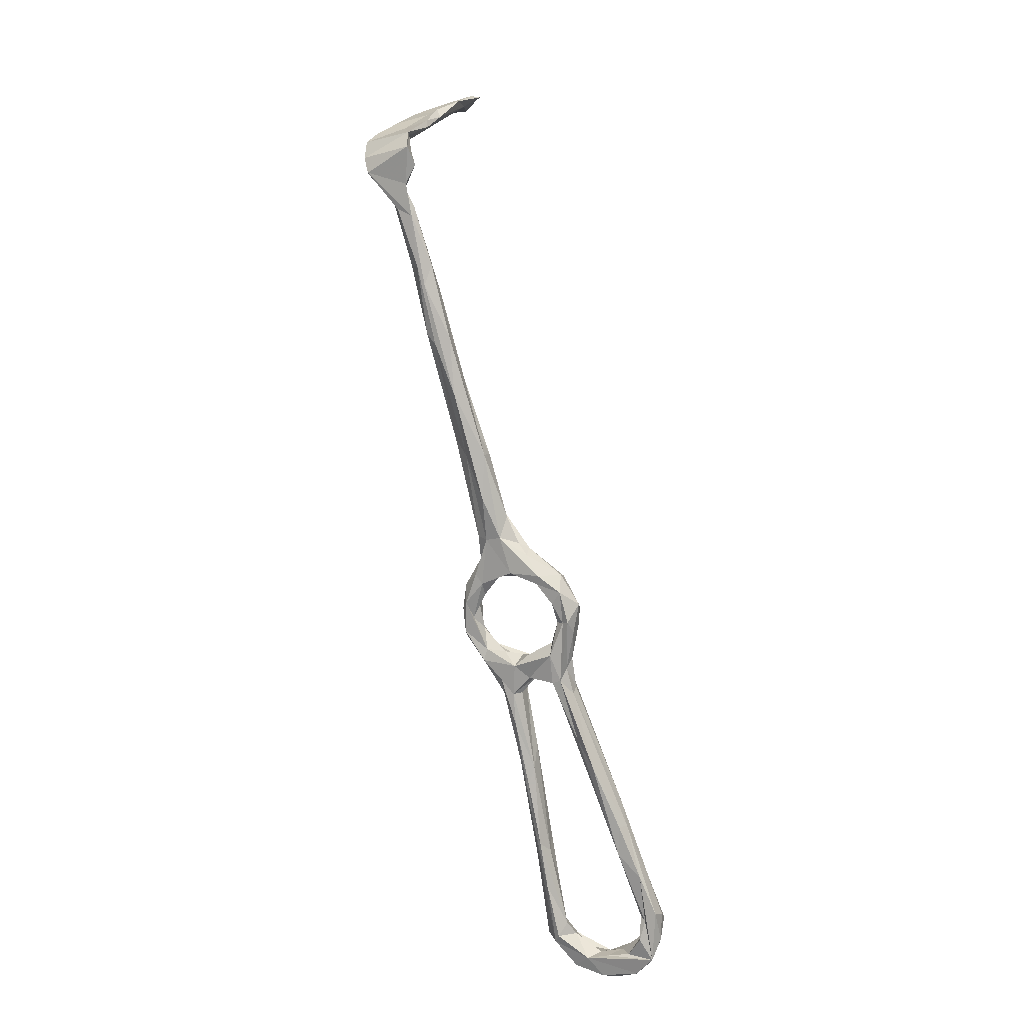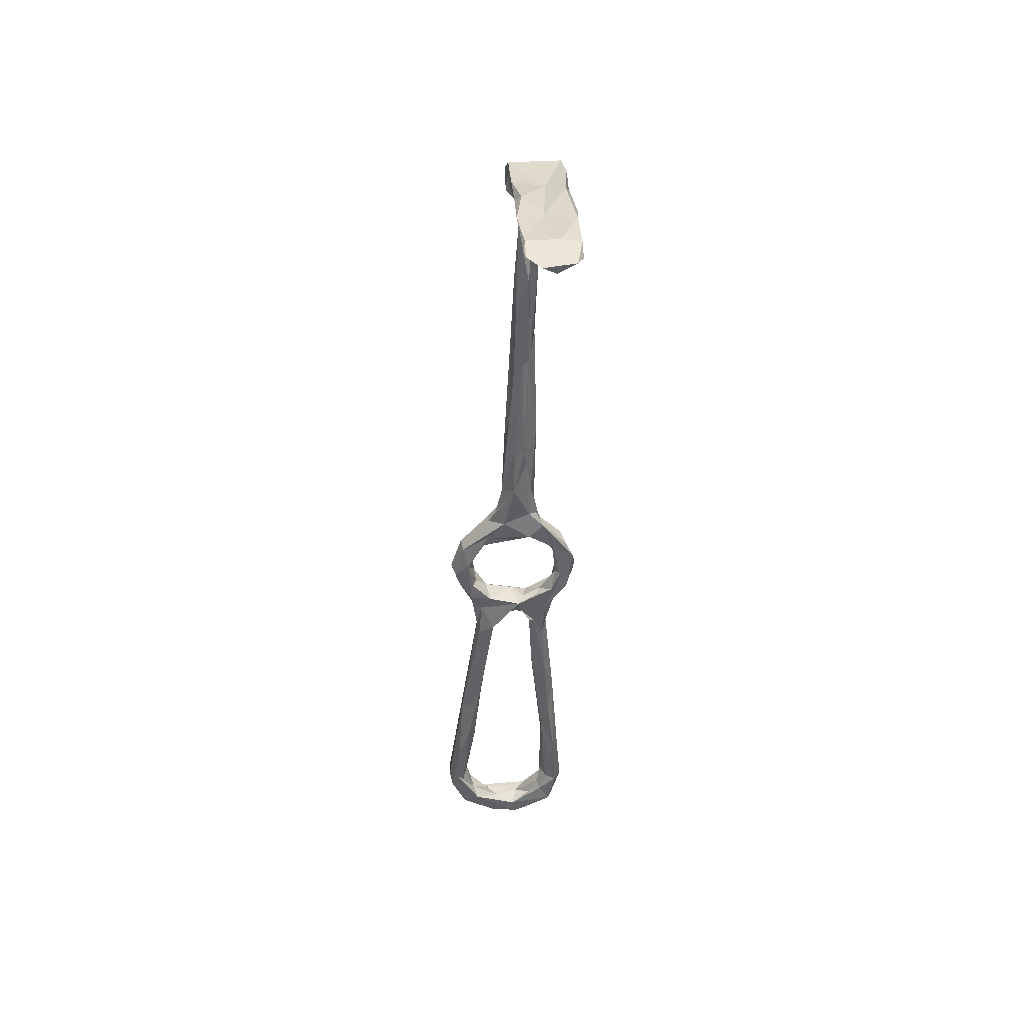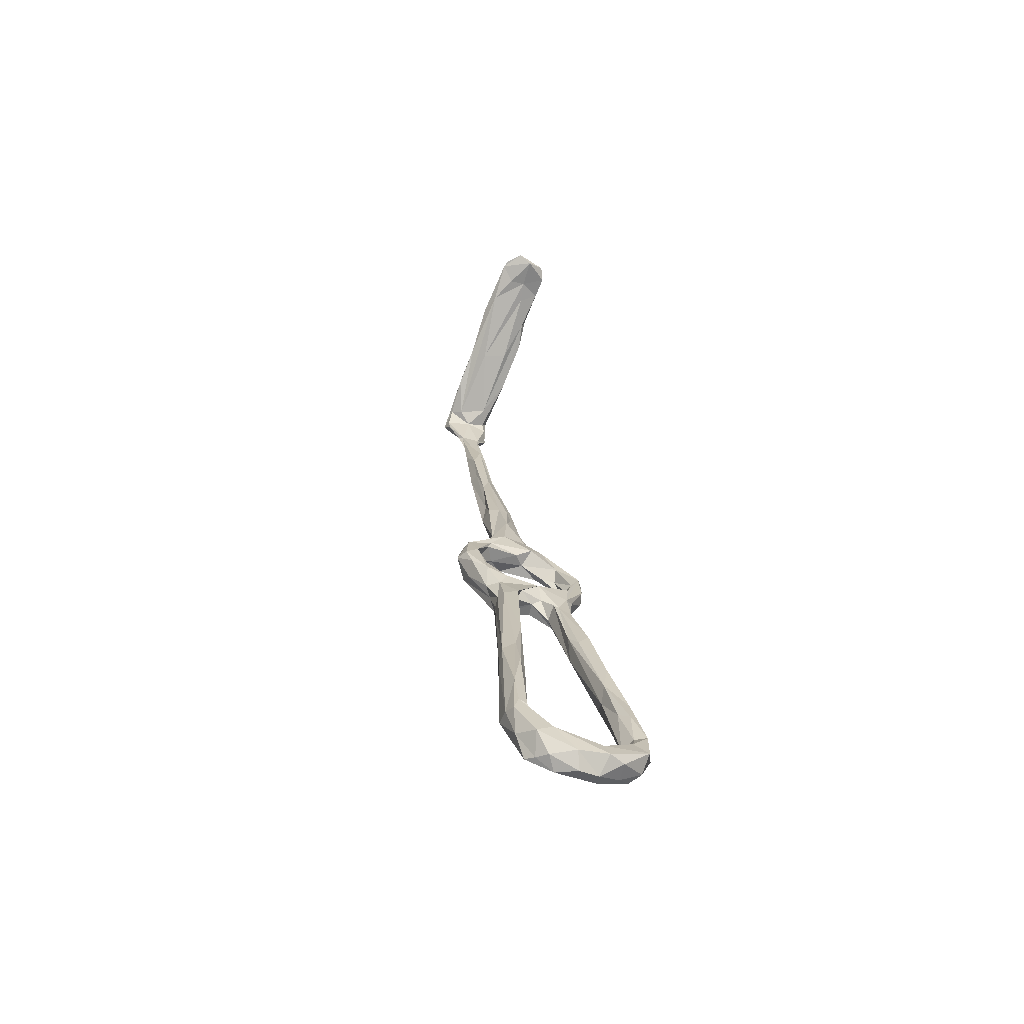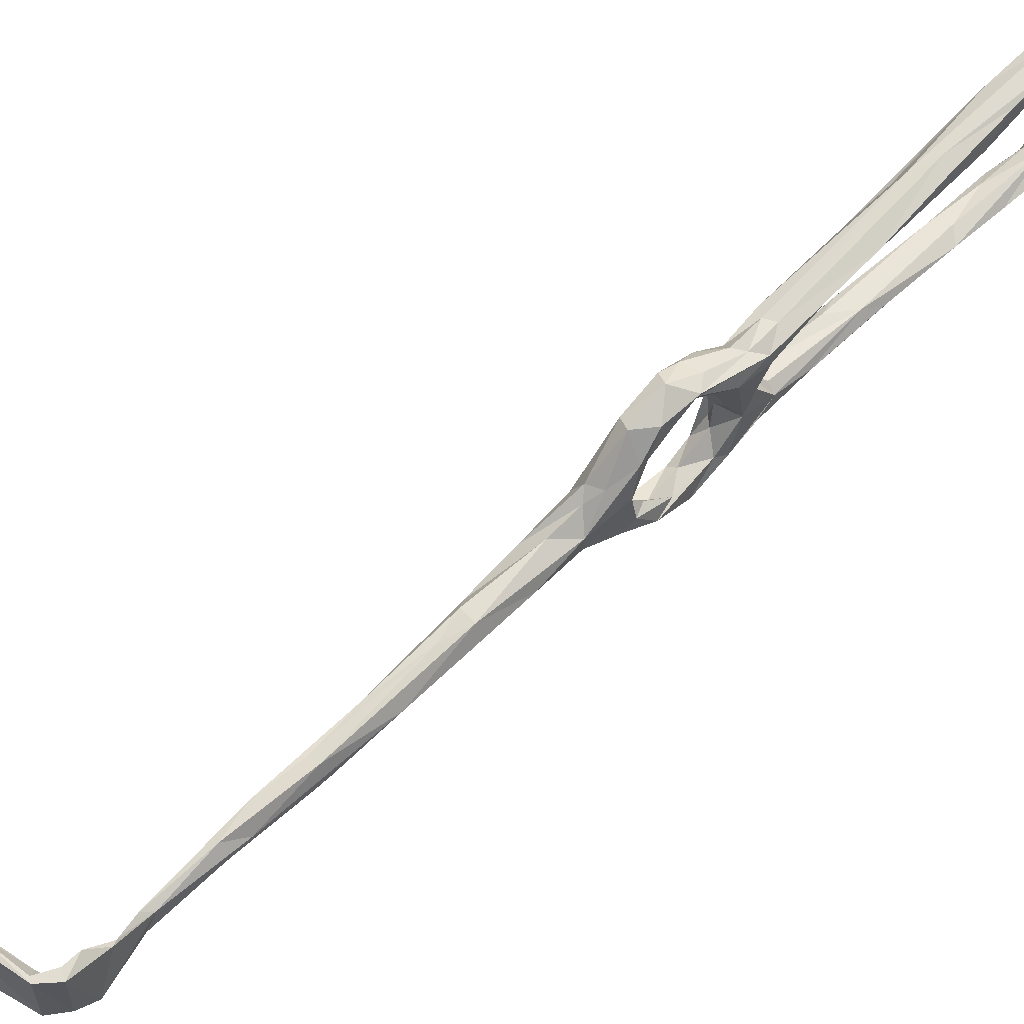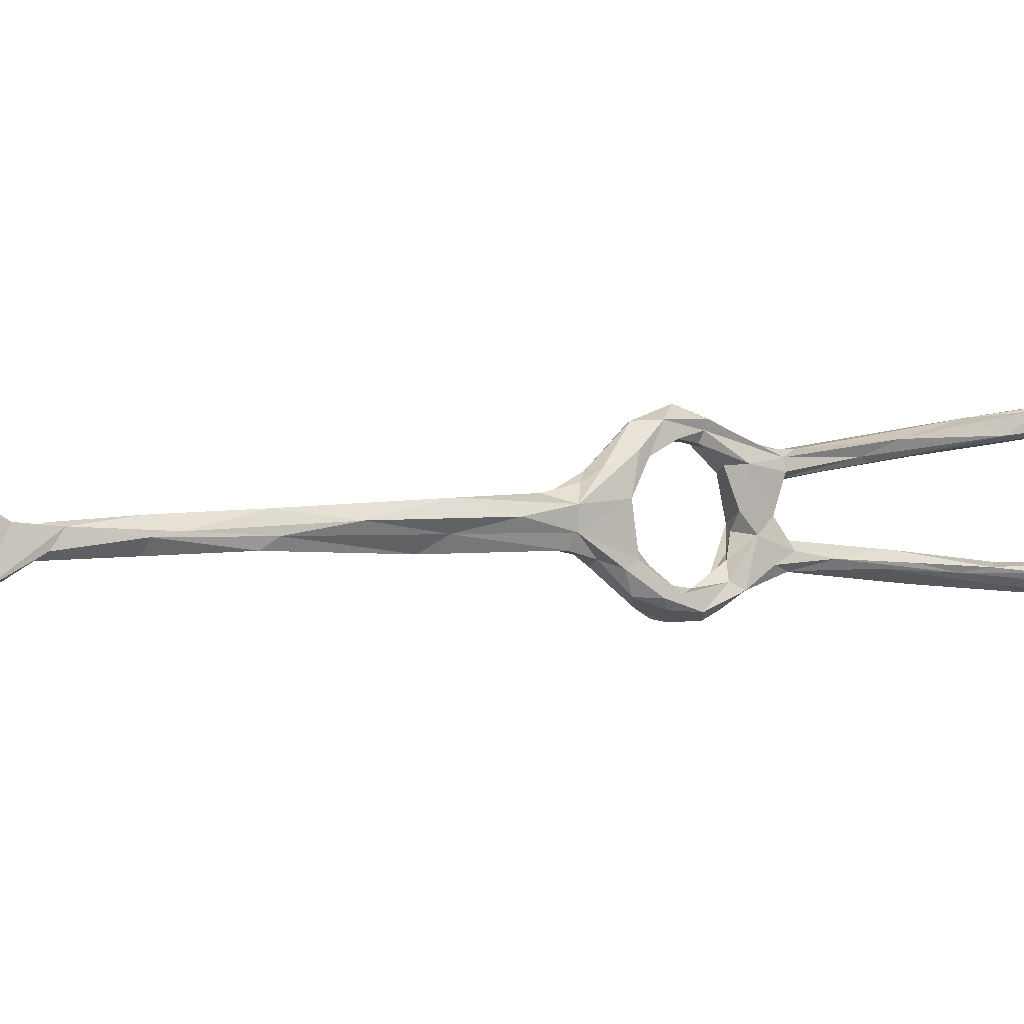
<metadata>
{"format":"obj","ext":"obj","renderer":"f3d","projection":"perspective","resolution":1024,"background":"white","views":[{"elev":-15.7,"azim":-57.4,"up":"+Y"},{"elev":68.9,"azim":92.1,"up":"+Y"},{"elev":-42.4,"azim":71.4,"up":"+Y"},{"elev":64.1,"azim":-106.4,"up":"+Z"},{"elev":1.6,"azim":-97.3,"up":"+Z"}]}
</metadata>
<code>
v 13.77 -59.66 -521
v 10.44 -53.21 -518.7
v 12.02 -54 -520.6
v 13.49 -56.51 -518.3
v 17.28 -64.2 -516.7
v 16.35 -59.98 -522.4
v 16.03 -54.83 -522.6
v 17.84 -66.89 -518
v 19.22 -63.33 -520.9
v 21.05 -60.97 -520.8
v 24.78 -67.44 -515.4
v 22.96 -66.75 -517.4
v 15.62 -52.06 -522.1
v 18.92 -57.2 -518.9
v 21.92 -61.82 -516.9
v 17.68 -58.62 -517.6
v 13.34 -52.55 -516.7
v 14.4 -49.12 -516.7
v 12.1 -51.32 -514
v 9.208 -49.32 -513
v 8.06 -46.96 -514.2
v 11.15 -47.32 -508.9
v 8.213 -48.02 -504
v 11.37 -42.18 -514.1
v 13.83 -44.18 -510.5
v 13.85 -46.69 -506.5
v 11.87 -48.7 -500.6
v 4.695 -39.52 -508.8
v 5.047 -37.99 -511.4
v 8.35 -42.94 -512.9
v 10.29 -48.43 -518.5
v 13.43 -49.28 -520.3
v 58.52 -126.1 -491.9
v 59.95 -129.5 -490.4
v 57.11 -128.9 -489.5
v 62.57 -134.4 -497.7
v 59.17 -127.4 -493.4
v 56.55 -127.6 -494
v 59.63 -133.6 -496.4
v 54.36 -117.9 -492.4
v 53.6 -129.4 -489.4
v 48.78 -120.4 -491.1
v 44.92 -114.9 -495
v 54.86 -130.8 -493.1
v 54.78 -129.3 -494.3
v 49.1 -112.4 -496.6
v 58.97 -135.2 -490.9
v 63.22 -136.4 -493.9
v 58.07 -140.3 -493
v 55.76 -135.5 -495.2
v 64.61 -140.4 -502
v 60.05 -140.8 -494.7
v 62.44 -141.2 -496.8
v 59.95 -143.5 -498.6
v 62.49 -143.8 -503
v 59.33 -143.7 -508.2
v 58.45 -138.7 -500.1
v 8.744 -39.47 -512.1
v 14.28 -44.88 -499.8
v 15.39 -47.35 -498.8
v 12.17 -39.8 -504
v 9.566 -38.55 -510.3
v 10.76 -41.45 -499.9
v 8.413 -40.47 -501.6
v 5.25 -34.08 -503.1
v 6.986 -30.24 -506.3
v 5.174 -33.86 -503.3
v 4.433 -39.64 -504.7
v 8.614 -43.86 -499.4
v 5.146 -32.45 -510.6
v -0.9698 -30.72 -506.3
v -4.879 -19.96 -508.6
v 9.668 -49.4 -496.8
v 13.81 -48.72 -492.6
v 10.87 -51.05 -497.9
v 1.553 -24.36 -509.2
v 0.6359 -20.01 -506.3
v -5.386 -15.09 -511.4
v -4.538 -20.59 -503.5
v -13.53 -7.122 -506.4
v -1.237 -19.15 -504.1
v -5.552 -14.46 -504.6
v 0.5375 -20.62 -508.6
v 15.72 -52.7 -495.5
v 12.9 -53.54 -492.5
v 13.87 -55.82 -495.4
v 19.66 -52.73 -494.8
v 16.49 -48.34 -493.4
v -18.67 6.288 -504.5
v 49.63 -108.2 -495.3
v 44.06 -99.74 -496.1
v 42.08 -106.4 -496.8
v 44.66 -107.8 -492.2
v 43.76 -101.9 -493.1
v 41.84 -108.3 -493
v 16.32 -60.55 -492.3
v 16.89 -60.35 -494.1
v 18.18 -55.7 -490.1
v 19.74 -62.1 -492.6
v 22.28 -59.09 -492.5
v 20.97 -55.49 -491.5
v 20.42 -60.9 -496.7
v 22.68 -59.06 -496.1
v 24.83 -62.39 -495.7
v 17.65 -59.66 -496.1
v 24.64 -63.71 -500.6
v 20.38 -63.99 -499.3
v 19.01 -67.68 -499.1
v 22.39 -73.55 -498.2
v 23.22 -70.31 -496.8
v 24.02 -67.68 -495.6
v 60.98 -137.1 -503.2
v 64.85 -140 -508.7
v 63.24 -137.2 -508.1
v 61.98 -143.9 -507.3
v 59.66 -142.1 -512.5
v 57.87 -138.9 -505.9
v 59.34 -137.7 -508.7
v 56.26 -139.4 -510.9
v 63.33 -140.7 -512.3
v 57.65 -141 -515.2
v 61.64 -135.6 -518.5
v 59.23 -139.4 -517.6
v 53.61 -135.1 -519
v 52.42 -133.9 -517.3
v 57.31 -133 -514.8
v 59.93 -136.2 -512.5
v 53.93 -130.5 -515.6
v -34.12 35.7 -509.6
v -33.84 37.72 -510.9
v -40.19 44.15 -514.4
v -34.81 39.74 -511.1
v -27.71 22.5 -508.1
v -32.65 33.58 -506.4
v -28.68 28.83 -508.9
v -26.37 23.87 -510.6
v -24.31 24.17 -508.6
v -32.38 36.09 -505.9
v -25.87 22.99 -505.1
v -20.58 17.07 -505.7
v -25.44 18.04 -507.4
v -36.23 40.55 -505.7
v -35.05 39.93 -506.8
v -40.5 47.86 -502.4
v -36.52 44.77 -502.8
v -38.68 43.57 -514.5
v -38.23 47.95 -514.1
v -38.02 47.93 -503
v -37.83 49 -509
v -40.48 48.21 -515.3
v -38.46 50.61 -513.5
v -36.2 51.77 -506.2
v -34.84 52.91 -512.7
v -39.96 52.6 -515
v -28.84 58.83 -516.9
v -37.78 52.42 -503.8
v -34.48 57.36 -516.3
v -20.81 63.79 -514.7
v -22.25 63.2 -509
v -30.07 57.87 -503.9
v -39.12 52.46 -503.3
v -29.8 59.93 -504.3
v -26.21 63.86 -516.2
v -28.63 60.34 -511.7
v -22.52 64.37 -505.3
v -21.93 67.1 -506.7
v 54.67 -132.5 -521.6
v -8.549 74.03 -507.6
v -19.25 4.813 -508.3
v -15.61 5.086 -509.5
v -19.99 7.712 -510.2
v -16.82 7.855 -505.4
v -10.53 -2.196 -505.5
v -13.01 2.649 -507.6
v -14.11 2.851 -509.1
v 25.95 -67.39 -498.3
v 26.76 -76.15 -497
v 28.19 -74.02 -497.1
v 29.92 -72.28 -501.6
v 25.19 -65.28 -508.3
v 22.19 -73.89 -500.3
v 21.91 -71.91 -507
v 24.06 -72.94 -501.5
v 19.44 -69.01 -509.9
v 24.83 -71.04 -506.6
v 20.13 -66.35 -506.1
v 22.61 -65.46 -509.3
v 20.83 -64.54 -513.6
v 22.66 -64.76 -512.7
v 26.3 -74.4 -515.6
v 23.3 -74.52 -515.5
v 20.28 -71.82 -514.3
v 22.74 -75.42 -512.3
v 26.04 -82.42 -513.7
v 24.62 -74.82 -510.8
v 33.33 -92.96 -512.7
v 31.1 -90.67 -515.5
v 27.3 -72.55 -512.5
v 30.64 -74.42 -497.8
v 30.9 -87.54 -498.2
v 33.51 -94.3 -495.5
v 33 -89.75 -499.1
v 31.81 -81.78 -500.5
v 26.99 -72.24 -502
v 26.5 -68.89 -503.7
v 25.38 -69.79 -508.8
v 27.35 -72.06 -511.2
v 40.98 -92.39 -498.4
v 29.32 -75.64 -514.8
v -13.81 70.87 -517.8
v -15.89 70.18 -511.7
v -18.84 67.3 -518.8
v -13.24 73.06 -506.1
v -7.45 74.51 -515.5
v -13.95 72.75 -518.8
v -3.176 77.12 -514.8
v -4.736 78.89 -508
v -3.183 76.94 -511
v -0.9129 80.18 -508
v -6.107 76.57 -519.6
v -5.719 78.3 -515.4
v 0.3368 80.95 -508.5
v 3.04 79.64 -514.8
v 3.184 82.07 -511.8
v -5.149 78.42 -519.7
v -1.234 78.7 -520.1
v 1.217 80.97 -519
v 33.88 -86.76 -512.1
v 40.3 -97.62 -498.3
v 59.63 -132.6 -515.9
v 56.5 -129.1 -517.4
v 57.53 -128.7 -520.1
v 47.86 -122.8 -518.4
v 46.46 -121.7 -517
v 49.53 -120 -520.4
v 53.77 -121.1 -518.1
v 50.77 -116.1 -519.3
v 51.16 -119.3 -516.3
v 44.66 -113.6 -518.8
v 41.24 -111.4 -515.9
v 45.06 -112.5 -515.2
v 38.68 -105.1 -516.6
v 46.18 -108.2 -515.4
v 43.92 -102.1 -517.3
v 37.82 -96.83 -518.2
v 33.89 -96.99 -514.8
v 36.96 -89.91 -513.5
v 36.67 -87.55 -516
f 3 1 2
f 4 2 5
f 1 3 6
f 7 6 3
f 6 8 1
f 6 9 8
f 12 9 10
f 11 10 13
f 14 15 13
f 15 11 13
f 17 16 14
f 14 18 17
f 17 19 4
f 19 17 18
f 4 19 20
f 20 2 4
f 21 2 20
f 20 19 22
f 18 22 19
f 22 18 25
f 27 22 26
f 23 20 22
f 20 23 28
f 21 28 30
f 29 30 28
f 21 20 28
f 31 21 30
f 30 32 31
f 10 7 13
f 9 7 10
f 6 7 9
f 3 32 7
f 18 14 13
f 7 32 13
f 3 31 32
f 31 3 2
f 37 33 39
f 44 42 43
f 45 44 43
f 46 38 45
f 37 38 46
f 41 47 35
f 37 39 38
f 39 45 38
f 39 33 36
f 48 33 34
f 48 36 33
f 34 47 48
f 49 41 42
f 50 45 39
f 45 50 44
f 48 51 36
f 35 47 34
f 44 50 49
f 47 52 48
f 47 49 52
f 47 41 49
f 54 53 52
f 53 51 48
f 53 48 52
f 53 54 55
f 53 55 51
f 21 31 2
f 32 24 13
f 24 32 30
f 18 24 25
f 24 18 13
f 25 26 22
f 23 22 27
f 26 25 59
f 25 62 61
f 59 25 61
f 62 25 24
f 64 63 66
f 61 66 63
f 67 64 66
f 67 65 64
f 63 64 69
f 29 58 30
f 62 24 58
f 62 58 70
f 70 58 29
f 28 71 72
f 28 68 71
f 66 61 62
f 23 68 28
f 69 64 68
f 68 64 65
f 40 34 33
f 34 40 35
f 42 44 49
f 68 73 69
f 68 23 73
f 75 73 23
f 23 27 75
f 24 30 58
f 62 76 66
f 66 77 67
f 62 70 76
f 79 71 68
f 79 65 81
f 65 79 68
f 77 66 83
f 83 66 76
f 65 67 81
f 29 78 70
f 60 84 27
f 85 73 75
f 85 75 86
f 75 27 84
f 84 60 87
f 87 59 88
f 60 59 87
f 60 27 26
f 29 72 78
f 78 76 70
f 72 29 28
f 71 79 80
f 71 80 72
f 82 79 81
f 89 79 82
f 77 81 67
f 33 37 40
f 37 90 40
f 46 90 37
f 91 40 90
f 92 46 45
f 43 92 45
f 42 41 93
f 94 93 35
f 95 42 93
f 93 41 35
f 95 43 42
f 91 94 40
f 88 59 61
f 26 59 60
f 88 63 74
f 61 63 88
f 74 73 85
f 86 97 85
f 98 85 96
f 74 85 98
f 74 98 88
f 98 96 99
f 99 100 98
f 87 103 102
f 101 104 87
f 104 103 87
f 100 104 101
f 101 87 88
f 84 86 75
f 102 103 106
f 98 100 101
f 69 74 63
f 69 73 74
f 97 86 105
f 96 85 97
f 87 105 84
f 105 87 102
f 107 105 102
f 105 107 108
f 108 97 105
f 109 96 97
f 105 86 84
f 101 88 98
f 96 109 110
f 109 97 108
f 96 110 99
f 110 111 99
f 100 99 111
f 54 52 49
f 49 50 57
f 50 39 57
f 36 112 39
f 51 113 36
f 113 114 36
f 39 112 57
f 54 56 55
f 114 112 36
f 115 51 55
f 54 119 56
f 49 119 54
f 119 121 56
f 57 112 117
f 114 118 112
f 56 115 55
f 115 56 116
f 115 116 120
f 113 115 120
f 56 121 116
f 125 119 126
f 126 119 118
f 125 126 128
f 124 119 125
f 134 129 133
f 135 130 132
f 130 136 129
f 135 136 130
f 138 134 139
f 137 138 140
f 140 138 139
f 137 135 138
f 138 143 134
f 143 142 134
f 135 132 143
f 138 135 143
f 144 131 142
f 143 145 142
f 129 131 130
f 142 131 134
f 131 129 134
f 146 132 130
f 146 130 131
f 144 142 145
f 145 143 148
f 143 149 148
f 149 143 132
f 149 132 147
f 132 146 147
f 147 146 131
f 144 150 131
f 147 151 149
f 147 131 151
f 131 150 151
f 150 154 151
f 149 151 153
f 149 153 152
f 148 149 156
f 149 152 156
f 153 151 155
f 155 151 154
f 152 153 159
f 159 153 158
f 162 161 160
f 161 154 150
f 160 156 152
f 164 163 157
f 154 161 164
f 160 165 162
f 154 157 155
f 160 161 156
f 161 150 144
f 144 148 156
f 161 144 156
f 154 164 157
f 164 161 162
f 144 145 148
f 115 113 51
f 120 122 113
f 113 122 114
f 122 120 123
f 116 121 123
f 116 123 120
f 119 124 121
f 121 124 123
f 123 124 167
f 117 112 118
f 49 57 117
f 118 119 117
f 117 119 49
f 114 127 118
f 162 165 166
f 160 152 165
f 163 155 157
f 169 72 80
f 72 169 78
f 171 78 169
f 89 82 172
f 78 171 170
f 170 175 78
f 174 83 175
f 80 79 89
f 77 174 173
f 173 81 77
f 82 81 173
f 172 82 173
f 175 76 78
f 77 83 174
f 76 175 83
f 141 169 80
f 141 80 89
f 133 171 169
f 133 169 141
f 141 89 139
f 133 136 171
f 141 139 134
f 134 133 141
f 140 173 174
f 137 140 174
f 175 170 135
f 170 136 135
f 175 135 137
f 139 172 140
f 174 175 137
f 139 89 172
f 136 133 129
f 170 171 136
f 140 172 173
f 100 111 104
f 103 104 106
f 107 102 106
f 104 111 176
f 111 110 178
f 180 176 179
f 110 177 178
f 110 109 177
f 108 181 109
f 108 182 181
f 182 108 184
f 182 185 181
f 181 185 183
f 186 184 108
f 107 186 108
f 187 184 186
f 184 188 5
f 5 8 184
f 184 187 188
f 188 189 15
f 180 15 189
f 10 11 12
f 11 15 180
f 11 190 12
f 9 12 8
f 192 193 8
f 184 8 193
f 191 192 8
f 191 8 12
f 190 191 12
f 194 192 191
f 194 193 192
f 196 195 193
f 193 194 196
f 197 194 191
f 198 11 180
f 188 187 189
f 178 176 111
f 176 178 199
f 199 179 176
f 200 109 181
f 200 181 183
f 202 200 183
f 203 202 183
f 203 183 204
f 204 179 203
f 184 193 182
f 193 195 185
f 185 204 183
f 179 204 205
f 204 185 205
f 206 207 198
f 198 180 206
f 195 206 185
f 195 207 206
f 177 109 201
f 179 208 203
f 208 179 199
f 176 106 104
f 106 176 180
f 179 205 180
f 185 206 205
f 186 107 106
f 153 210 158
f 152 159 168
f 165 152 168
f 153 155 210
f 164 162 166
f 164 211 163
f 213 166 165
f 165 168 213
f 164 166 211
f 214 159 158
f 215 212 163
f 166 213 211
f 215 163 211
f 159 216 168
f 213 217 211
f 216 159 214
f 158 210 214
f 168 216 218
f 212 155 163
f 212 210 155
f 221 211 217
f 211 221 215
f 219 217 213
f 210 212 215
f 220 210 215
f 213 168 219
f 222 221 217
f 219 168 218
f 217 219 222
f 222 219 224
f 218 223 219
f 225 220 215
f 210 220 214
f 219 223 224
f 226 220 225
f 216 214 220
f 216 220 226
f 216 223 218
f 216 226 223
f 225 227 226
f 227 225 222
f 223 227 224
f 224 227 222
f 221 225 215
f 222 225 221
f 223 226 227
f 180 205 206
f 209 11 198
f 209 190 11
f 196 228 207
f 195 196 207
f 178 177 94
f 199 91 208
f 229 203 208
f 203 229 202
f 199 178 94
f 199 94 91
f 201 200 43
f 201 109 200
f 122 230 114
f 114 230 127
f 230 232 231
f 122 167 232
f 232 230 122
f 122 123 167
f 128 126 230
f 126 127 230
f 231 232 236
f 232 237 236
f 238 128 231
f 231 236 238
f 124 233 167
f 167 235 232
f 233 239 167
f 167 239 235
f 124 125 234
f 234 125 128
f 128 230 231
f 233 124 234
f 238 241 128
f 241 240 128
f 242 239 233
f 232 235 237
f 243 237 244
f 238 236 243
f 241 238 243
f 244 237 245
f 237 235 245
f 245 235 239
f 236 237 243
f 240 234 128
f 242 233 234
f 240 242 234
f 241 196 240
f 246 242 240
f 196 241 228
f 246 240 196
f 239 242 197
f 245 239 197
f 248 247 244
f 228 241 243
f 243 244 247
f 126 118 127
f 185 182 193
f 245 248 244
f 247 228 243
f 194 197 242
f 194 242 246
f 194 246 196
f 207 228 198
f 198 248 209
f 228 247 198
f 190 197 191
f 190 245 197
f 248 245 209
f 190 209 245
f 247 248 198
f 186 106 180
f 180 187 186
f 180 189 187
f 1 8 5
f 188 16 5
f 15 16 188
f 4 16 17
f 1 5 2
f 16 4 5
f 16 15 14
f 201 95 93
f 95 201 43
f 91 90 208
f 46 92 229
f 200 202 43
f 92 43 202
f 229 92 202
f 90 46 208
f 229 208 46
f 40 94 35
f 201 93 177
f 177 93 94

</code>
